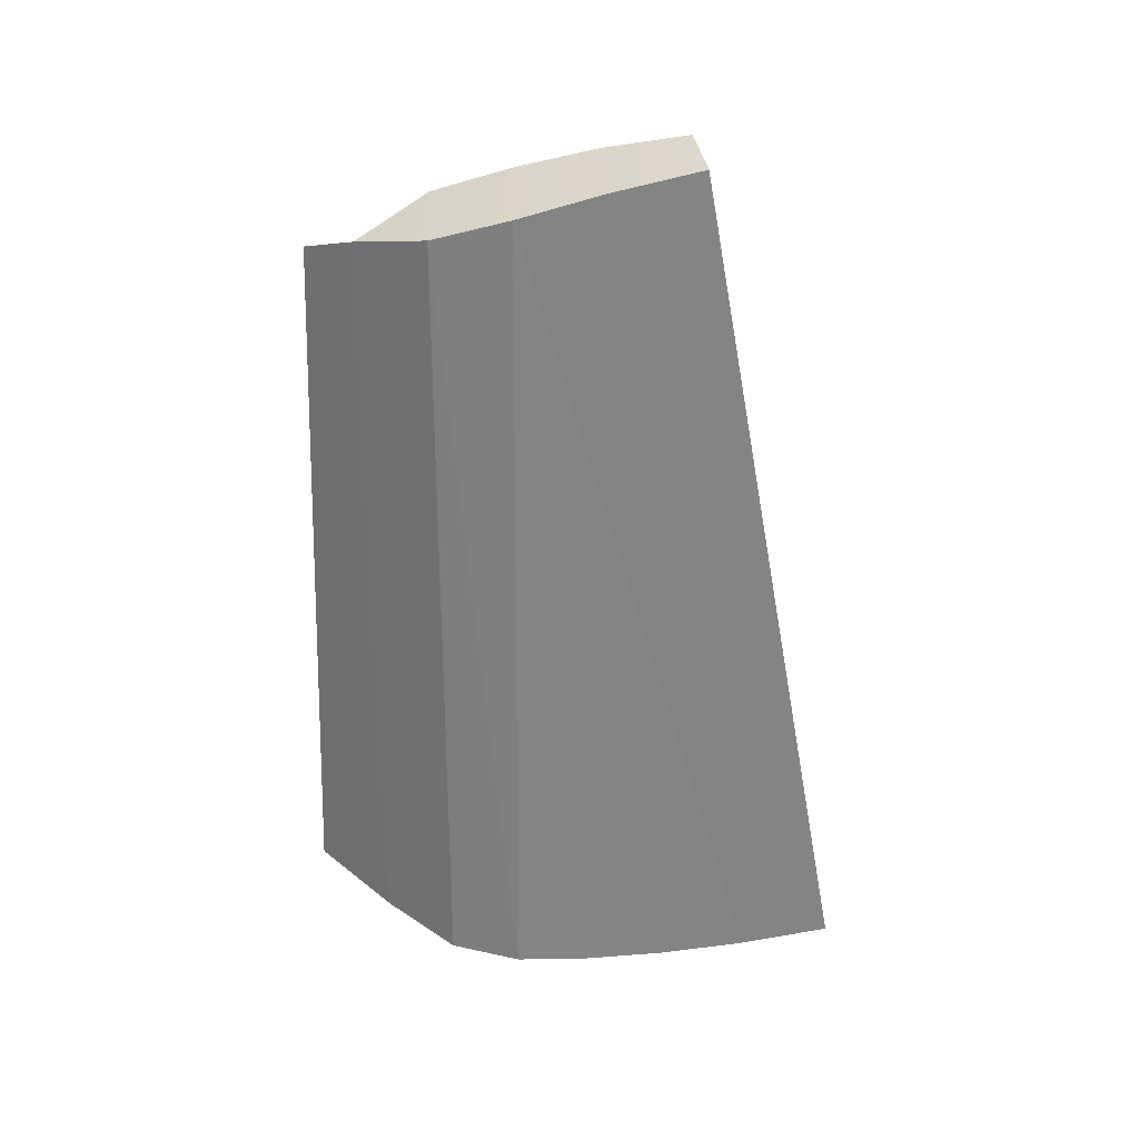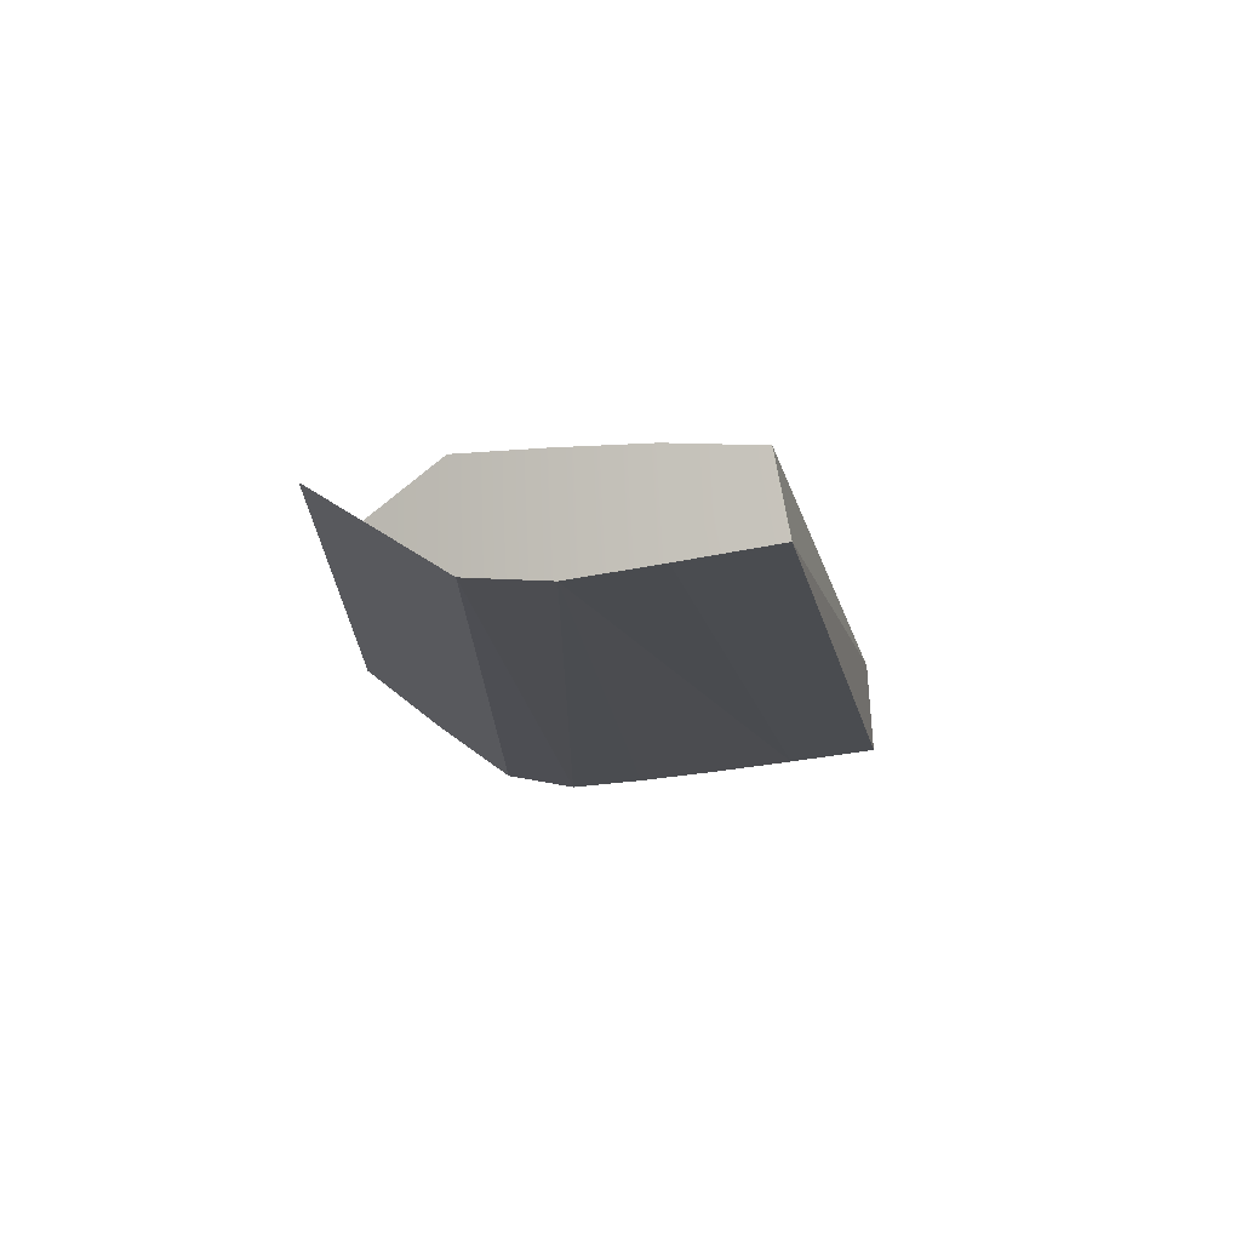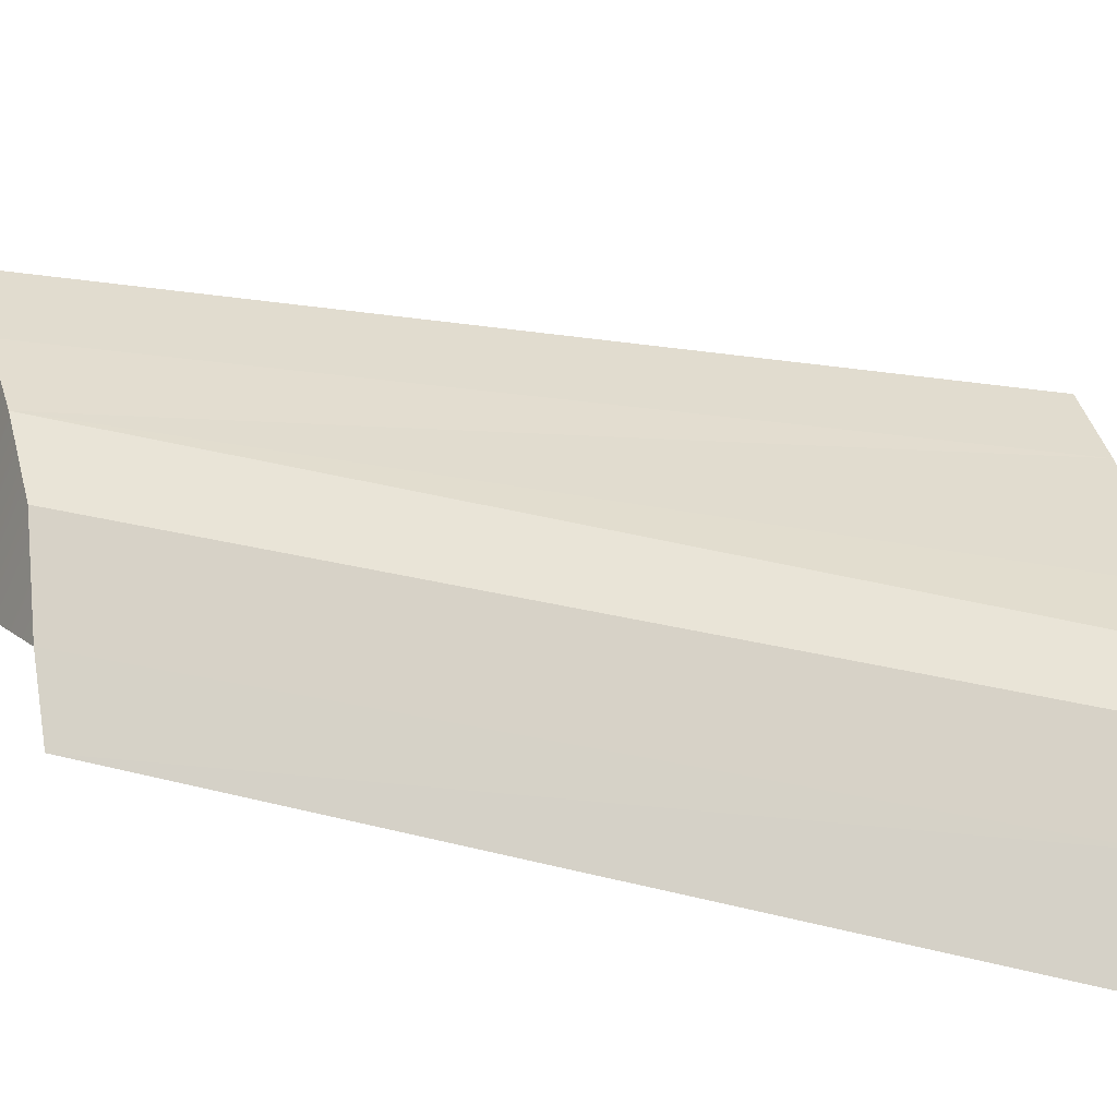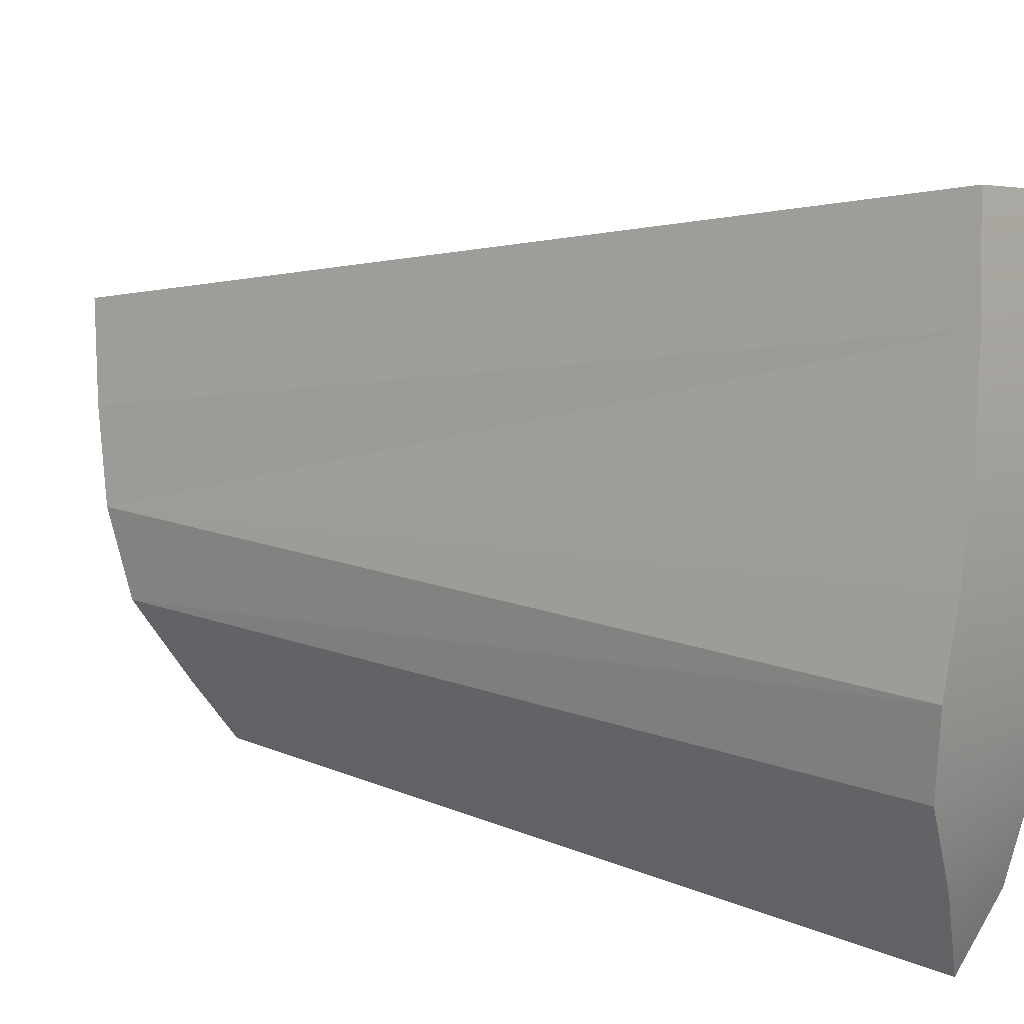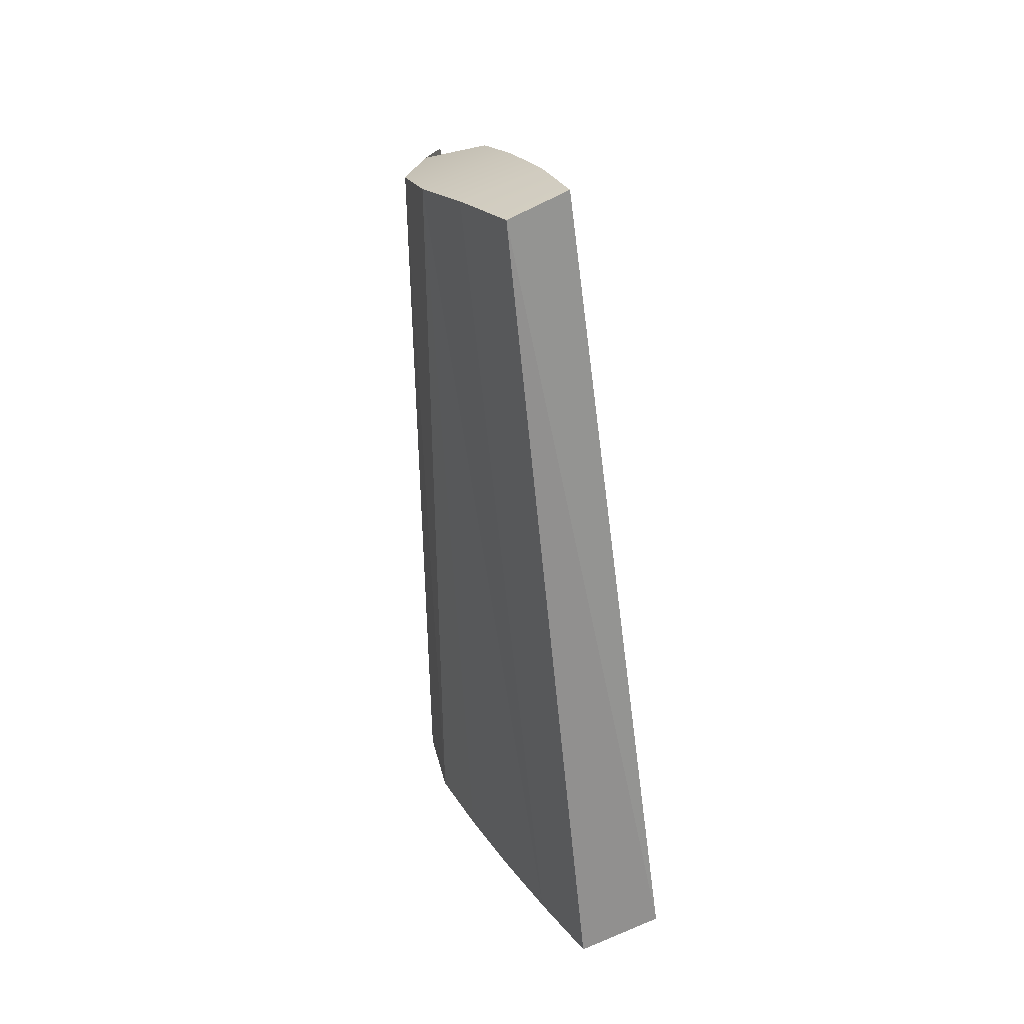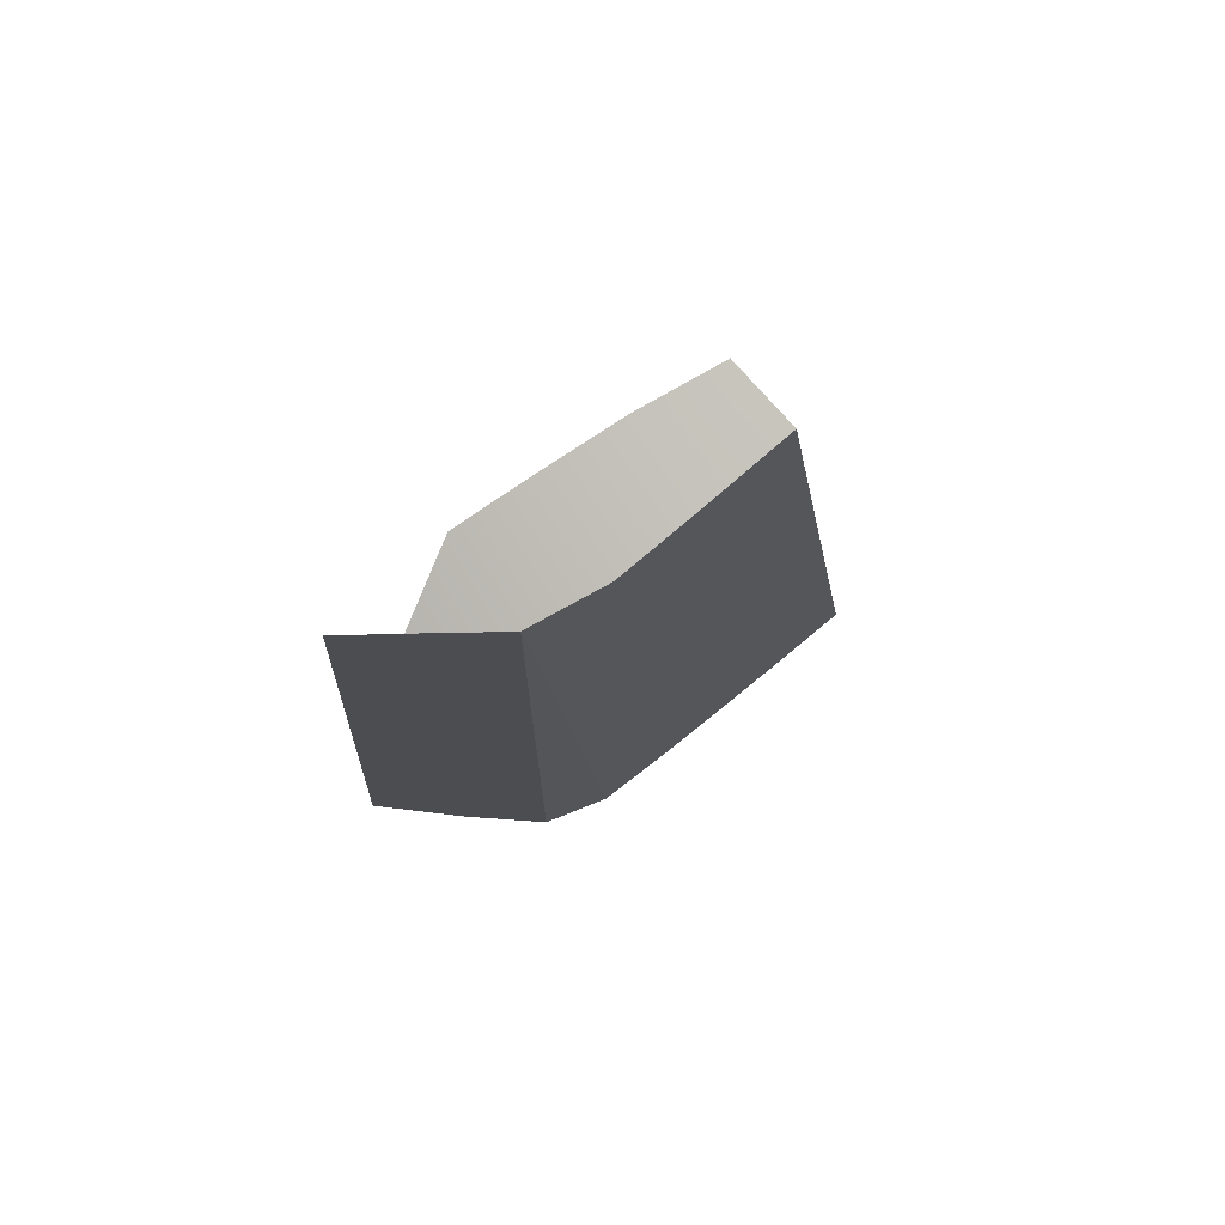
<metadata>
{"format":"obj","ext":"obj","renderer":"f3d","projection":"perspective","resolution":1024,"background":"white","views":[{"elev":28.2,"azim":96.0,"up":"+Z"},{"elev":74.6,"azim":93.7,"up":"+Z"},{"elev":-45.9,"azim":75.6,"up":"+Y"},{"elev":12.8,"azim":132.4,"up":"+Y"},{"elev":36.1,"azim":160.3,"up":"+Z"},{"elev":73.6,"azim":61.6,"up":"+Z"}]}
</metadata>
<code>
o TeapotHandle_cell.028_TeapotHandle_cell.027
v -0.5841 -1.308 0.07196
v -0.5862 -1.295 0.07513
v -0.5889 -1.284 0.01192
v -0.5877 -1.29 0.01088
v -0.5959 -1.285 0.01216
v -0.5959 -1.291 0.01117
v -0.5915 -1.302 0.0748
v -0.585 -1.301 0.07366
v -0.5913 -1.296 0.07592
v -0.5914 -1.309 0.07322
v -0.5913 -1.314 0.0714
v -0.5844 -1.313 0.07023
v -0.5879 -1.319 0.06878
v -0.5904 -1.323 0.0674
v -0.5951 -1.315 0.01126
v -0.5945 -1.321 0.01249
v -0.5924 -1.325 0.0139
v -0.5957 -1.298 0.0106
v -0.5955 -1.304 0.01044
v -0.5953 -1.309 0.01067
v -0.5851 -1.313 0.0108
v -0.5885 -1.319 0.01195
v -0.5866 -1.297 0.01026
v -0.5855 -1.302 0.01005
v -0.5846 -1.308 0.01022
v -0.5889 -1.284 0.01192
v -0.5877 -1.29 0.01088
v -0.585 -1.301 0.07366
v -0.5862 -1.295 0.07513
v -0.5914 -1.309 0.07322
v -0.5915 -1.302 0.0748
v -0.5913 -1.314 0.0714
v -0.5879 -1.319 0.06878
v -0.5844 -1.313 0.07023
v -0.5959 -1.291 0.01117
v -0.5957 -1.298 0.0106
v -0.5955 -1.304 0.01044
v -0.5953 -1.309 0.01067
v -0.5951 -1.315 0.01126
v -0.5866 -1.297 0.01026
v -0.5855 -1.302 0.01005
v -0.5841 -1.308 0.07196
v -0.5945 -1.321 0.01249
v -0.5959 -1.285 0.01216
v -0.5913 -1.296 0.07592
v -0.5885 -1.319 0.01195
v -0.5924 -1.325 0.0139
v -0.5851 -1.313 0.0108
v -0.5846 -1.308 0.01022
f 9 6 7
f 14 47 22
f 16 47 14
f 13 16 14
f 32 10 19
f 25 12 21
f 4 8 1
f 5 2 3
f 13 14 22
f 9 5 6
f 7 6 18
f 18 10 7
f 20 13 19
f 16 13 15
f 32 19 13
f 18 19 10
f 15 13 20
f 25 1 12
f 1 25 24
f 24 23 1
f 4 3 8
f 2 8 3
f 1 23 4
f 5 9 2
f 22 21 13
f 12 13 21
f 44 27 35
f 35 40 36
f 36 41 37
f 37 49 38
f 38 48 39
f 39 46 43
f 43 46 17
f 31 42 28
f 45 28 29
f 30 34 42
f 11 33 34
f 44 26 27
f 35 27 40
f 36 40 41
f 37 41 49
f 38 49 48
f 39 48 46
f 31 30 42
f 45 31 28
f 30 11 34

</code>
